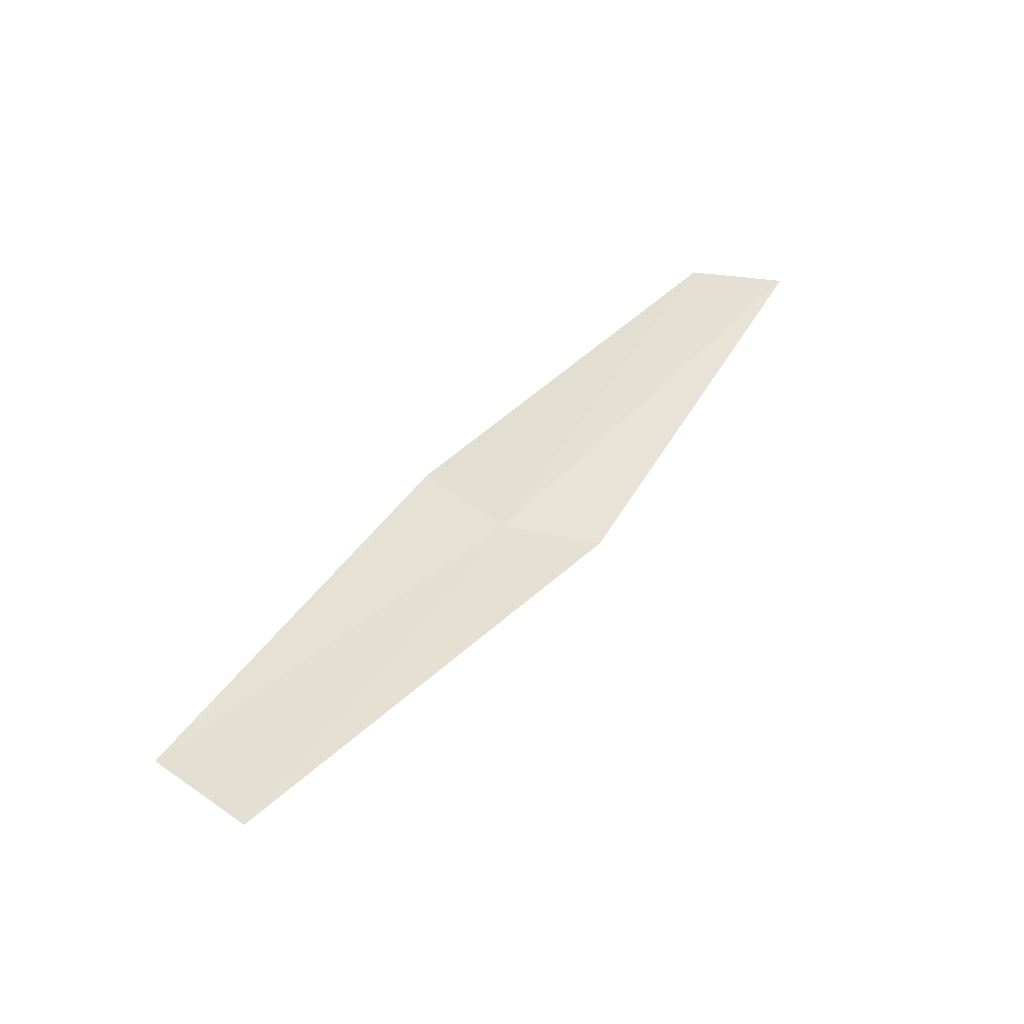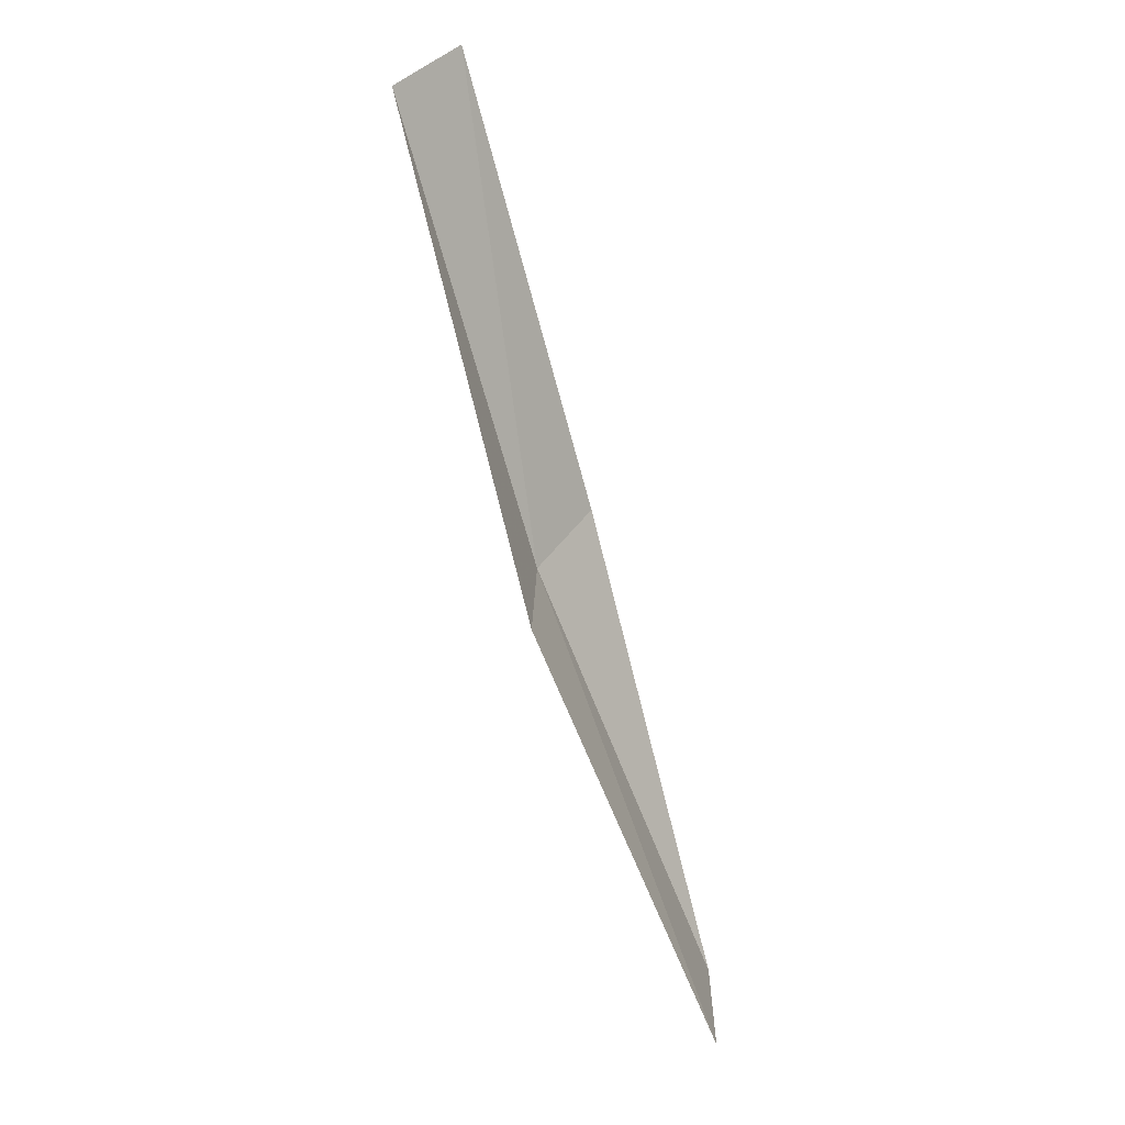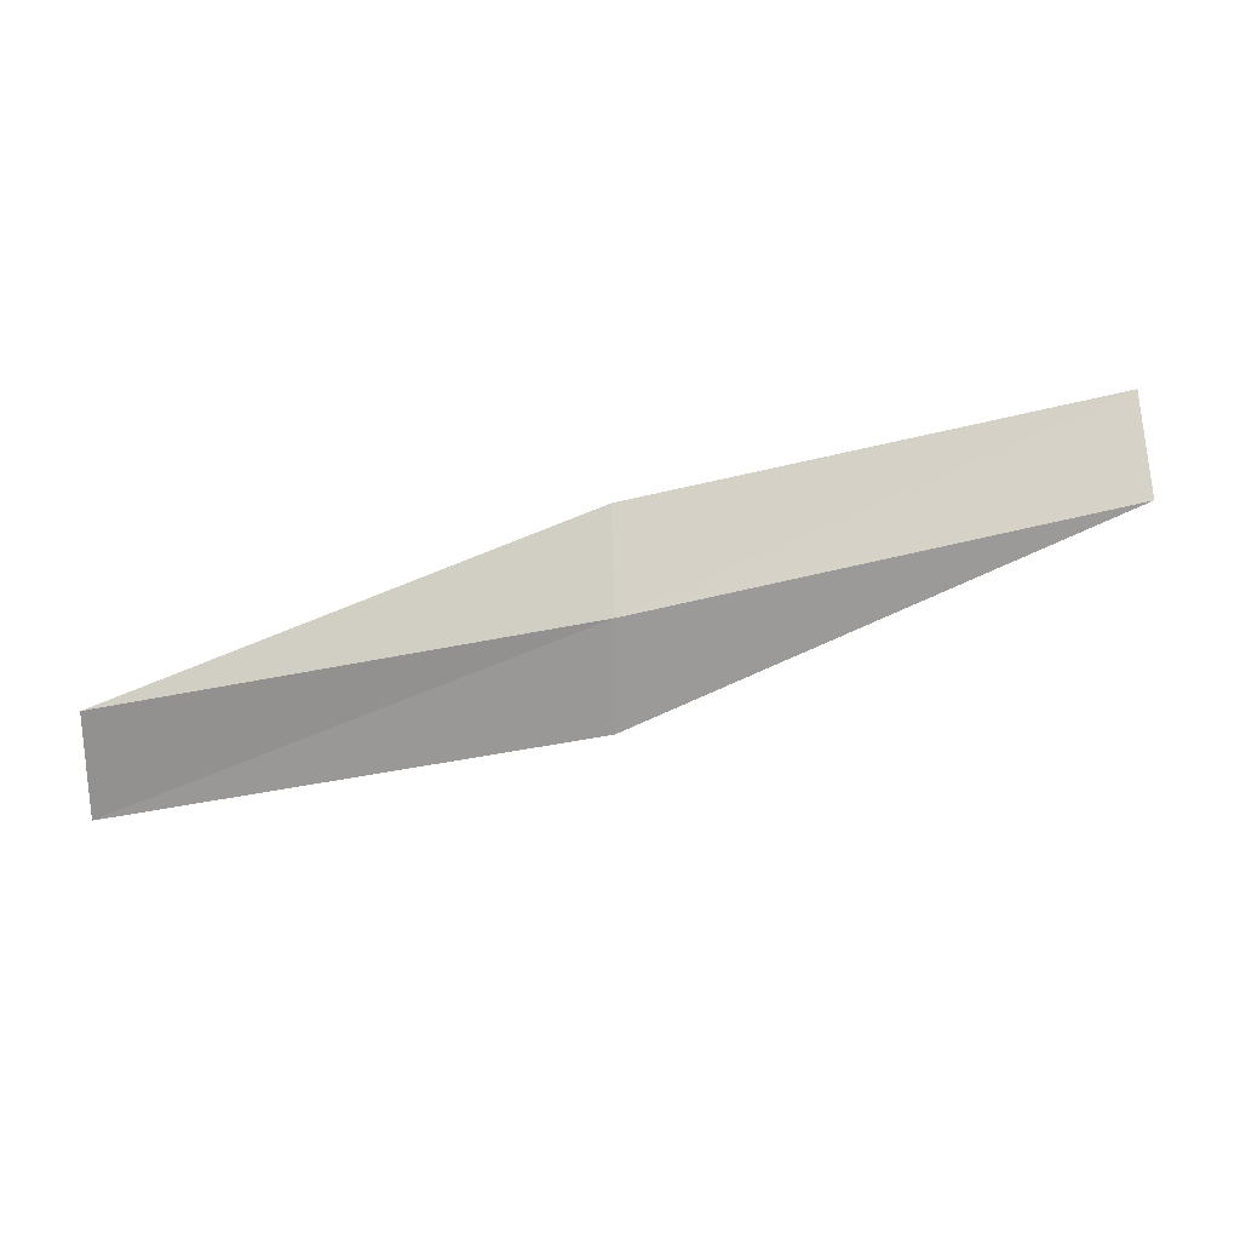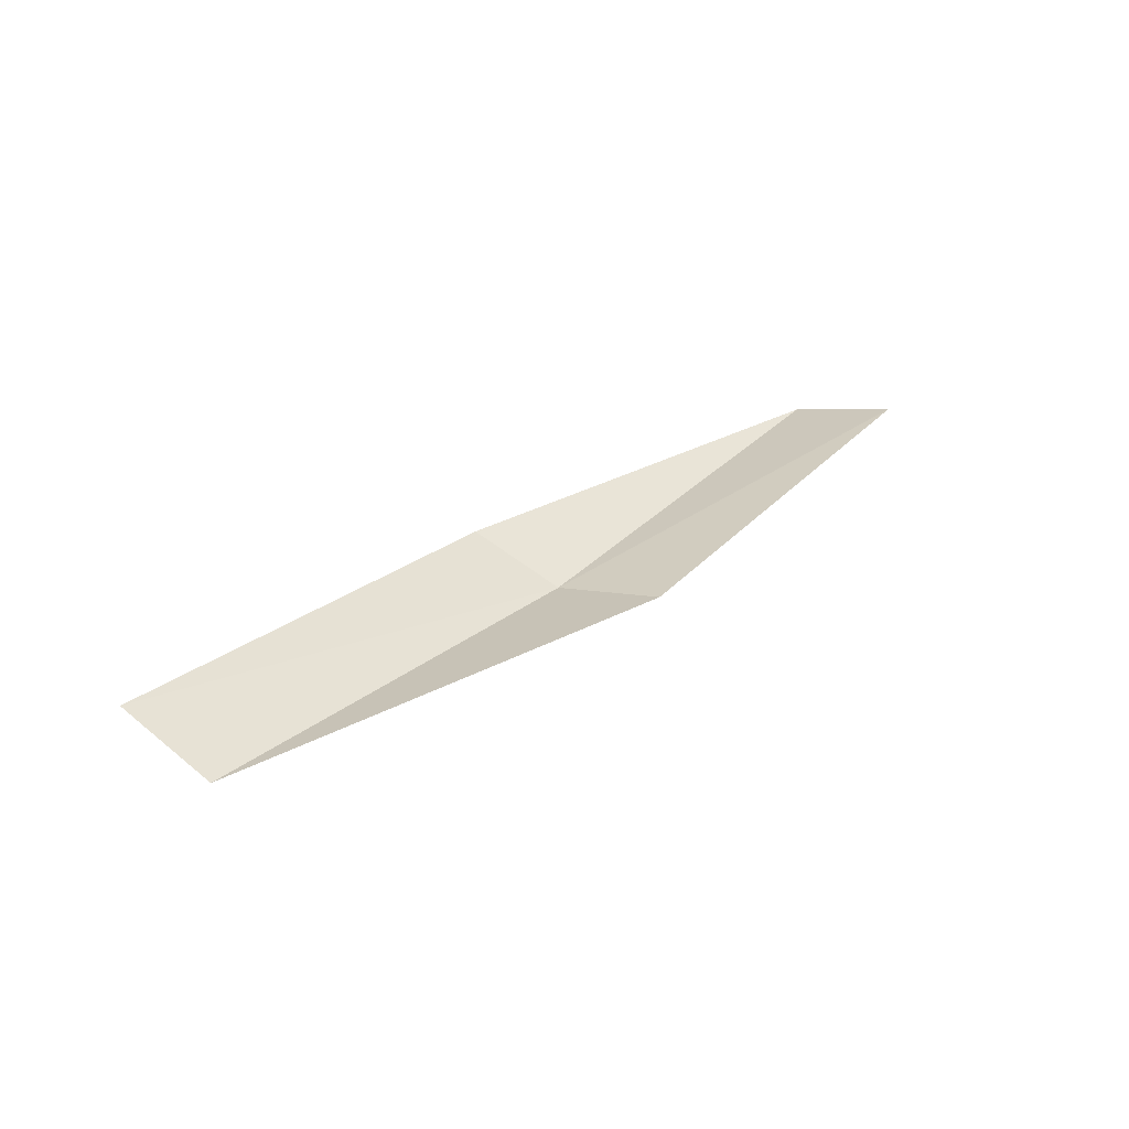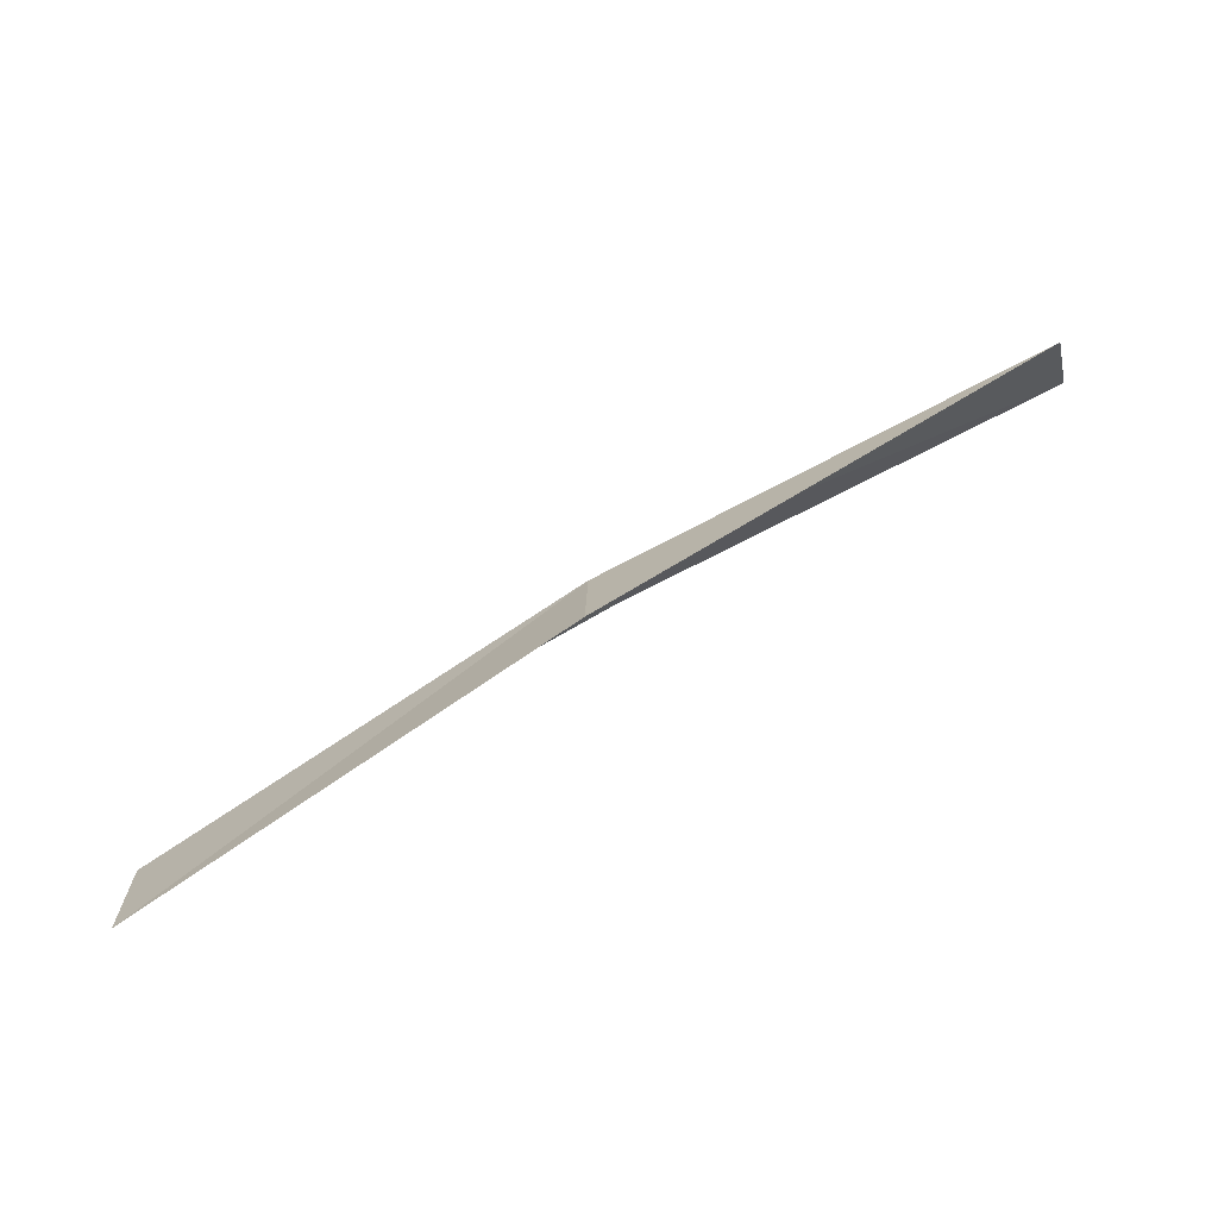
<metadata>
{"format":"obj","ext":"obj","renderer":"f3d","projection":"perspective","resolution":1024,"background":"white","views":[{"elev":25.0,"azim":110.2,"up":"+Y"},{"elev":-59.5,"azim":91.0,"up":"+Z"},{"elev":23.3,"azim":-20.9,"up":"+Z"},{"elev":5.6,"azim":116.6,"up":"+Y"},{"elev":-71.0,"azim":9.9,"up":"+Z"}]}
</metadata>
<code>
v -7.891 -24.67 9.852
v -10.31 -23.73 9.356
v -10.3 -23.73 8.751
v -7.898 -24.69 9.248
v -7.795 -24.37 10.32
v -5.386 -25.34 10.35
v -5.315 -25.01 10.8
f 1 3 2
f 1 4 3
f 1 2 5
f 1 6 4
f 1 5 7
f 1 7 6

</code>
